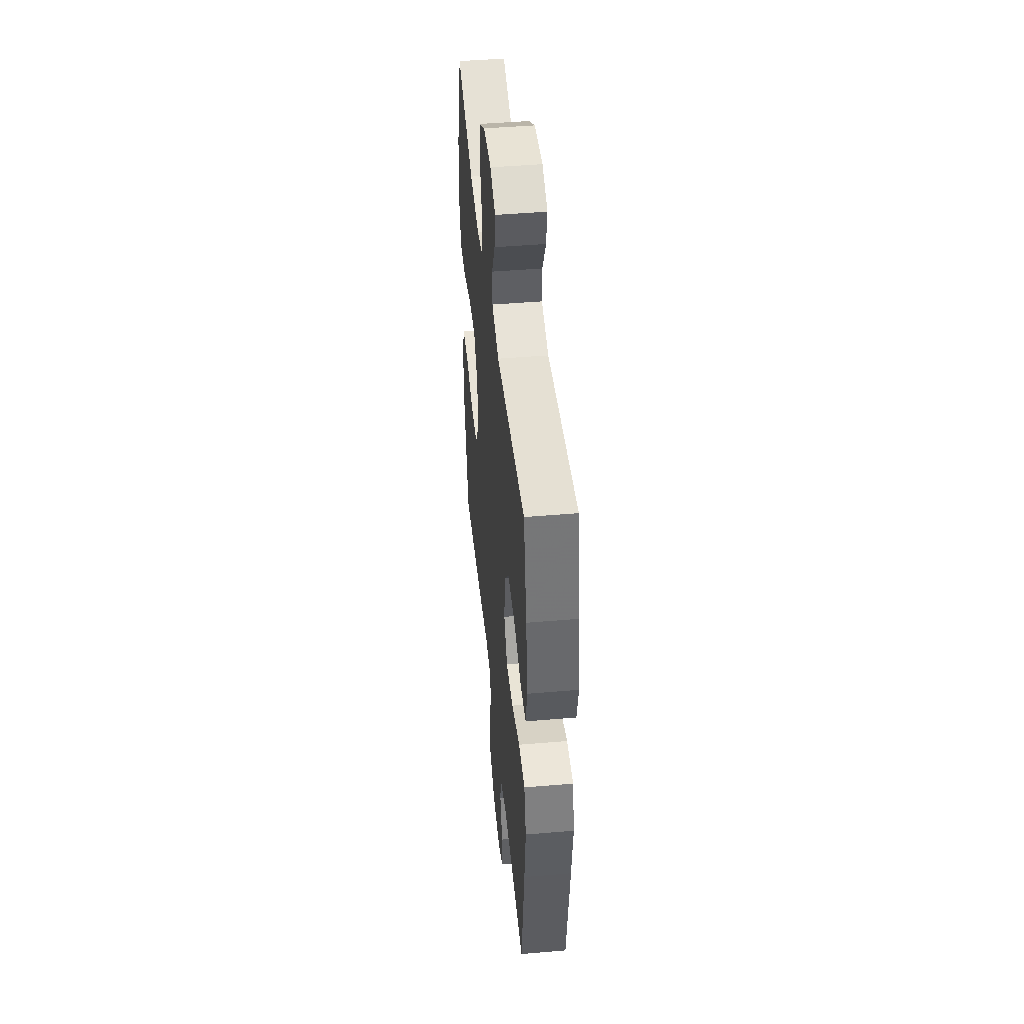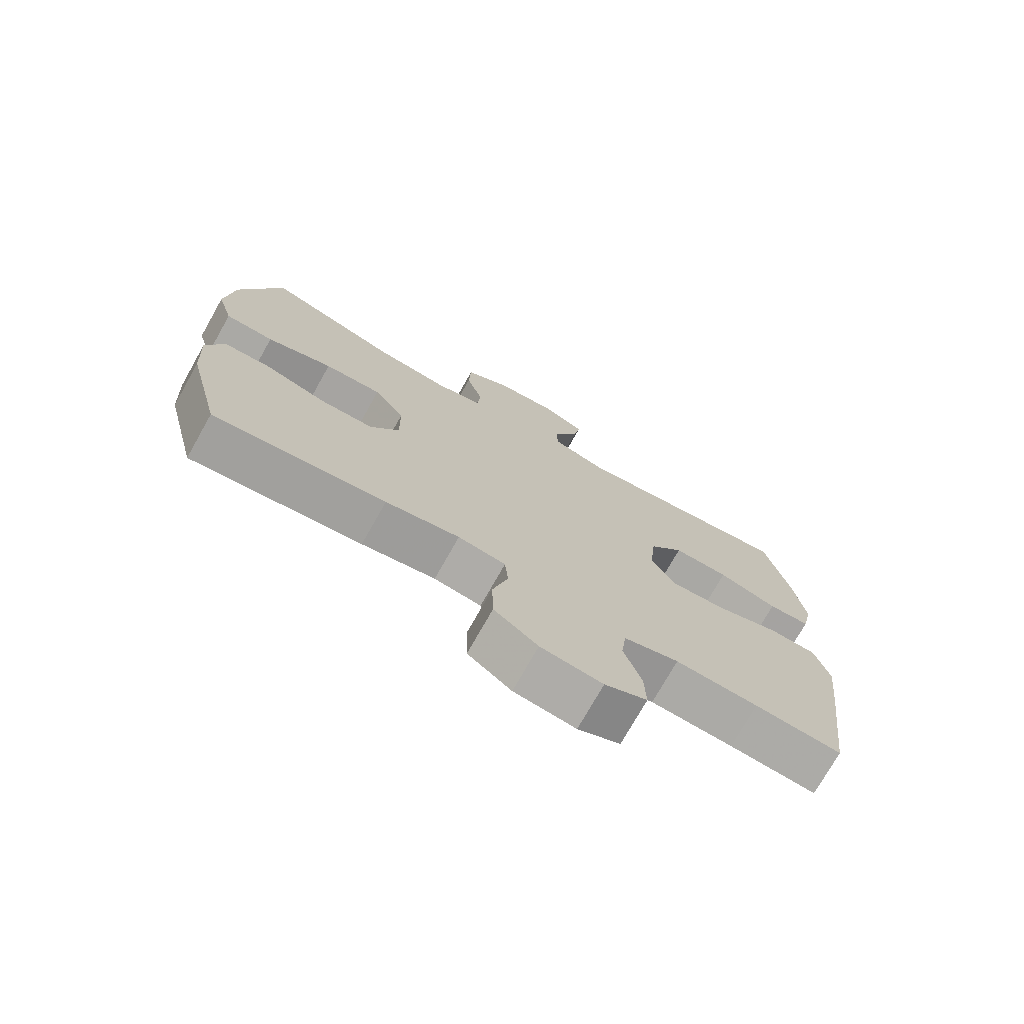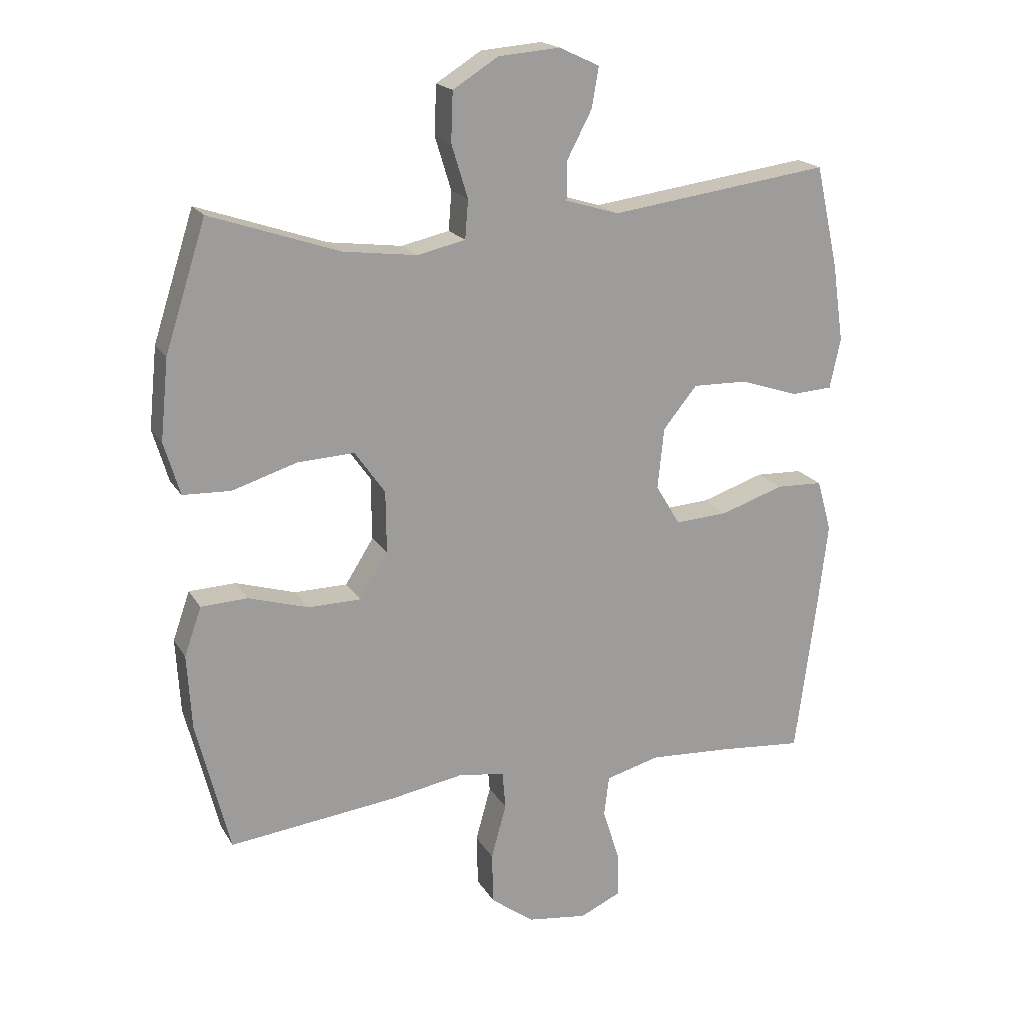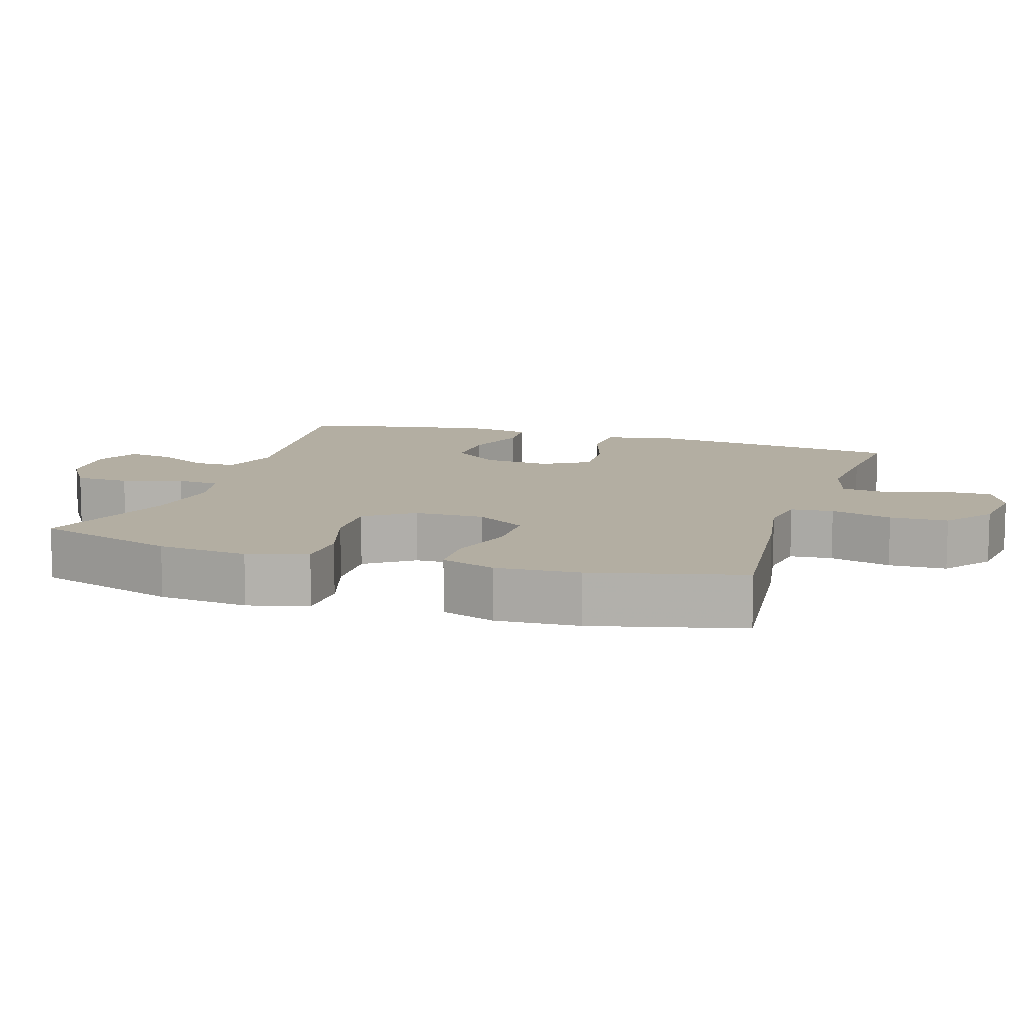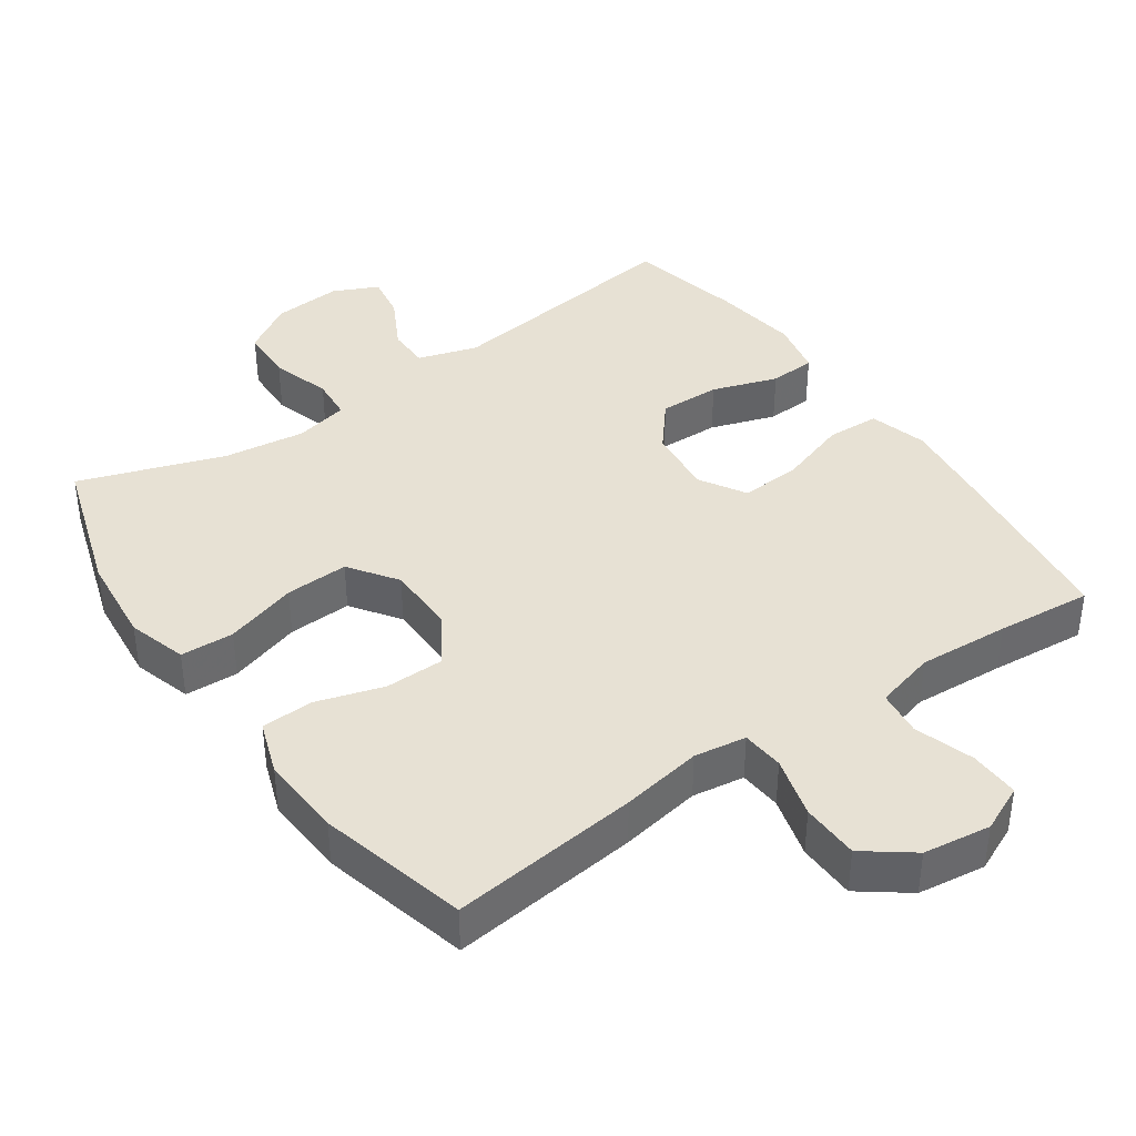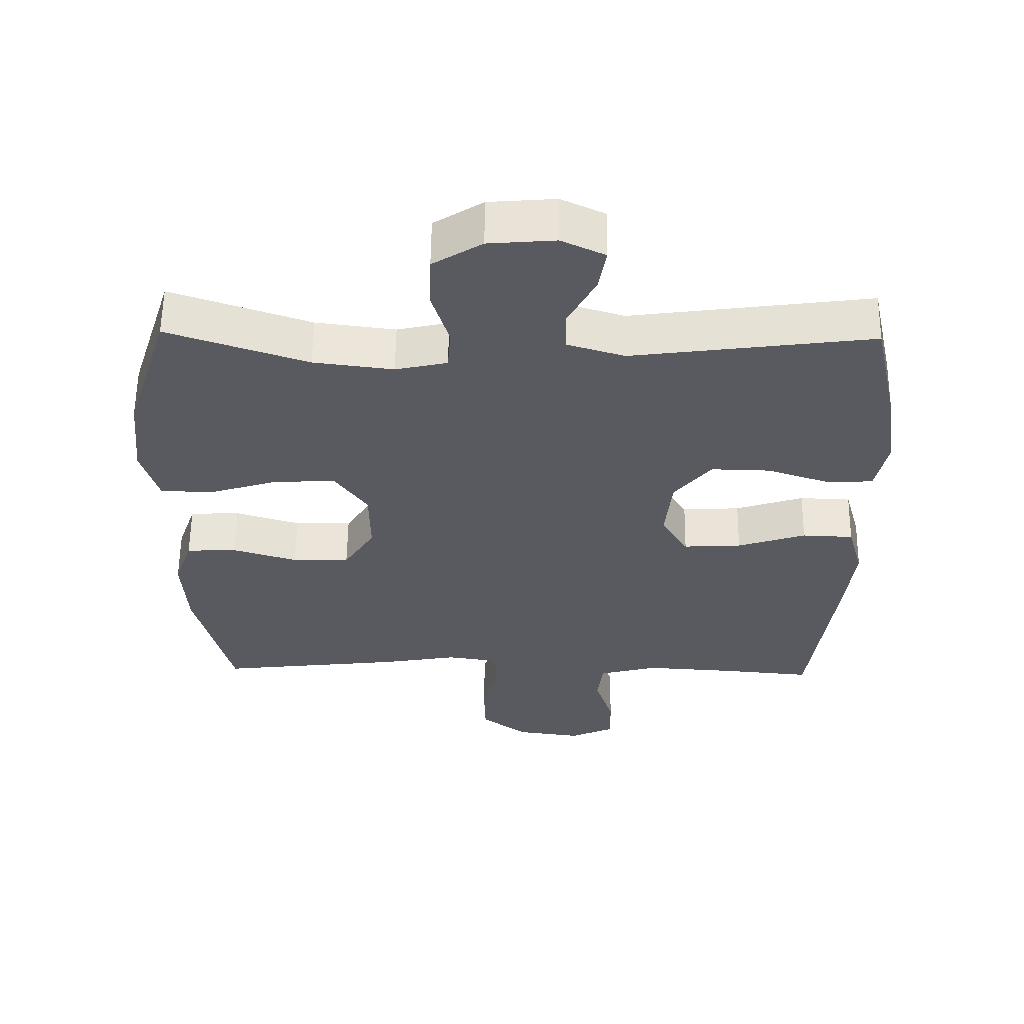
<metadata>
{"format":"obj","ext":"obj","renderer":"f3d","projection":"perspective","resolution":1024,"background":"white","views":[{"elev":46.0,"azim":-95.6,"up":"+Z"},{"elev":-74.5,"azim":150.6,"up":"+Z"},{"elev":19.0,"azim":157.8,"up":"+Z"},{"elev":10.8,"azim":107.7,"up":"+Y"},{"elev":39.6,"azim":145.2,"up":"+Y"},{"elev":58.2,"azim":-179.3,"up":"+Z"}]}
</metadata>
<code>
v -0.5 0.07 -0.5
v -0.534 0.07 -0.24
v -0.549 0.07 -0.112
v -0.526 0.07 -0.03
v -0.451 0.07 -0.027
v -0.351 0.07 -0.06
v -0.266 0.07 -0.065
v -0.227 0.07 0
v -0.237 0.07 0.097
v -0.291 0.07 0.163
v -0.378 0.07 0.161
v -0.471 0.07 0.13
v -0.537 0.07 0.134
v -0.554 0.07 0.214
v -0.536 0.07 0.338
v -0.5 0.07 0.5
v -0.148 0.07 0.453
v -0.063 0.07 0.479
v -0.063 0.07 0.539
v -0.103 0.07 0.615
v -0.114 0.07 0.679
v -0.05 0.07 0.709
v 0.048 0.07 0.701
v 0.12 0.07 0.656
v 0.123 0.07 0.578
v 0.097 0.07 0.493
v 0.102 0.07 0.432
v 0.178 0.07 0.415
v 0.295 0.07 0.43
v 0.5 0.07 0.5
v 0.565 0.07 0.298
v 0.578 0.07 0.17
v 0.553 0.07 0.086
v 0.477 0.07 0.083
v 0.374 0.07 0.115
v 0.284 0.07 0.119
v 0.236 0.07 0.051
v 0.235 0.07 -0.048
v 0.28 0.07 -0.119
v 0.364 0.07 -0.12
v 0.459 0.07 -0.091
v 0.533 0.07 -0.094
v 0.56 0.07 -0.171
v 0.553 0.07 -0.289
v 0.5 0.07 -0.5
v 0.232 0.07 -0.469
v 0.117 0.07 -0.449
v 0.043 0.07 -0.46
v 0.038 0.07 -0.52
v 0.062 0.07 -0.607
v 0.06 0.07 -0.689
v -0.008 0.07 -0.74
v -0.104 0.07 -0.753
v -0.17 0.07 -0.723
v -0.168 0.07 -0.652
v -0.141 0.07 -0.568
v -0.149 0.07 -0.503
v -0.235 0.07 -0.48
v -0.364 0.07 -0.488
v -0.5 0 -0.5
v -0.534 0 -0.24
v -0.549 0 -0.112
v -0.526 0 -0.03
v -0.451 0 -0.027
v -0.351 0 -0.06
v -0.266 0 -0.065
v -0.227 0 0
v -0.237 0 0.097
v -0.291 0 0.163
v -0.378 0 0.161
v -0.471 0 0.13
v -0.537 0 0.134
v -0.554 0 0.214
v -0.536 0 0.338
v -0.5 0 0.5
v -0.148 0 0.453
v -0.063 0 0.479
v -0.063 0 0.539
v -0.103 0 0.615
v -0.114 0 0.679
v -0.05 0 0.709
v 0.048 0 0.701
v 0.12 0 0.656
v 0.123 0 0.578
v 0.097 0 0.493
v 0.102 0 0.432
v 0.178 0 0.415
v 0.295 0 0.43
v 0.5 0 0.5
v 0.565 0 0.298
v 0.578 0 0.17
v 0.553 0 0.086
v 0.477 0 0.083
v 0.374 0 0.115
v 0.284 0 0.119
v 0.236 0 0.051
v 0.235 0 -0.048
v 0.28 0 -0.119
v 0.364 0 -0.12
v 0.459 0 -0.091
v 0.533 0 -0.094
v 0.56 0 -0.171
v 0.553 0 -0.289
v 0.5 0 -0.5
v 0.232 0 -0.469
v 0.117 0 -0.449
v 0.043 0 -0.46
v 0.038 0 -0.52
v 0.062 0 -0.607
v 0.06 0 -0.689
v -0.008 0 -0.74
v -0.104 0 -0.753
v -0.17 0 -0.723
v -0.168 0 -0.652
v -0.141 0 -0.568
v -0.149 0 -0.503
v -0.235 0 -0.48
v -0.364 0 -0.488
f 53 54 55 56
f 53 56 57
f 52 53 57
f 49 50 51 52
f 48 49 52 57
f 44 45 46 47
f 44 47 48
f 40 41 42 43
f 39 40 43 44
f 32 33 34 35
f 32 35 36
f 29 30 31 32
f 28 29 32 36
f 27 28 36 37
f 23 24 25 26
f 23 26 27
f 22 23 27
f 19 20 21 22
f 18 19 22 27
f 17 18 27 37
f 11 12 13 14
f 10 11 14 15
f 3 4 5 6
f 3 6 7
f 59 1 2 3
f 58 59 3 7
f 39 44 48 57
f 38 39 57 58
f 10 15 16 17
f 9 10 17 37
f 8 9 37 38
f 7 8 38 58
f 115 114 113 112
f 116 115 112
f 116 112 111
f 111 110 109 108
f 116 111 108 107
f 106 105 104 103
f 107 106 103
f 102 101 100 99
f 103 102 99 98
f 94 93 92 91
f 95 94 91
f 91 90 89 88
f 95 91 88 87
f 96 95 87 86
f 85 84 83 82
f 86 85 82
f 86 82 81
f 81 80 79 78
f 86 81 78 77
f 96 86 77 76
f 73 72 71 70
f 74 73 70 69
f 65 64 63 62
f 66 65 62
f 62 61 60 118
f 66 62 118 117
f 116 107 103 98
f 117 116 98 97
f 76 75 74 69
f 96 76 69 68
f 97 96 68 67
f 117 97 67 66
f 1 60 61 2
f 2 61 62 3
f 3 62 63 4
f 4 63 64 5
f 5 64 65 6
f 6 65 66 7
f 7 66 67 8
f 8 67 68 9
f 9 68 69 10
f 10 69 70 11
f 11 70 71 12
f 12 71 72 13
f 13 72 73 14
f 14 73 74 15
f 15 74 75 16
f 16 75 76 17
f 17 76 77 18
f 18 77 78 19
f 19 78 79 20
f 20 79 80 21
f 21 80 81 22
f 22 81 82 23
f 23 82 83 24
f 24 83 84 25
f 25 84 85 26
f 26 85 86 27
f 27 86 87 28
f 28 87 88 29
f 29 88 89 30
f 30 89 90 31
f 31 90 91 32
f 32 91 92 33
f 33 92 93 34
f 34 93 94 35
f 35 94 95 36
f 36 95 96 37
f 37 96 97 38
f 38 97 98 39
f 39 98 99 40
f 40 99 100 41
f 41 100 101 42
f 42 101 102 43
f 43 102 103 44
f 44 103 104 45
f 45 104 105 46
f 46 105 106 47
f 47 106 107 48
f 48 107 108 49
f 49 108 109 50
f 50 109 110 51
f 51 110 111 52
f 52 111 112 53
f 53 112 113 54
f 54 113 114 55
f 55 114 115 56
f 56 115 116 57
f 57 116 117 58
f 58 117 118 59
f 59 118 60 1

</code>
